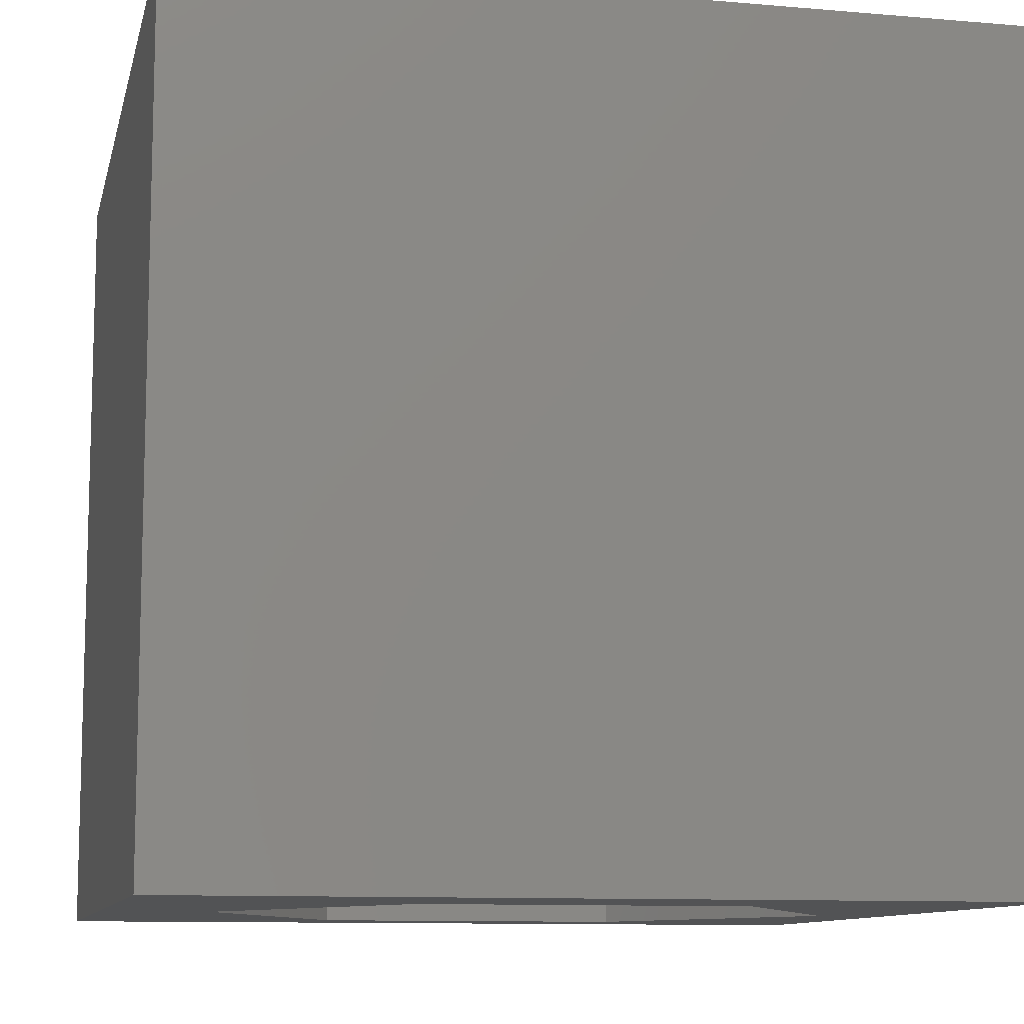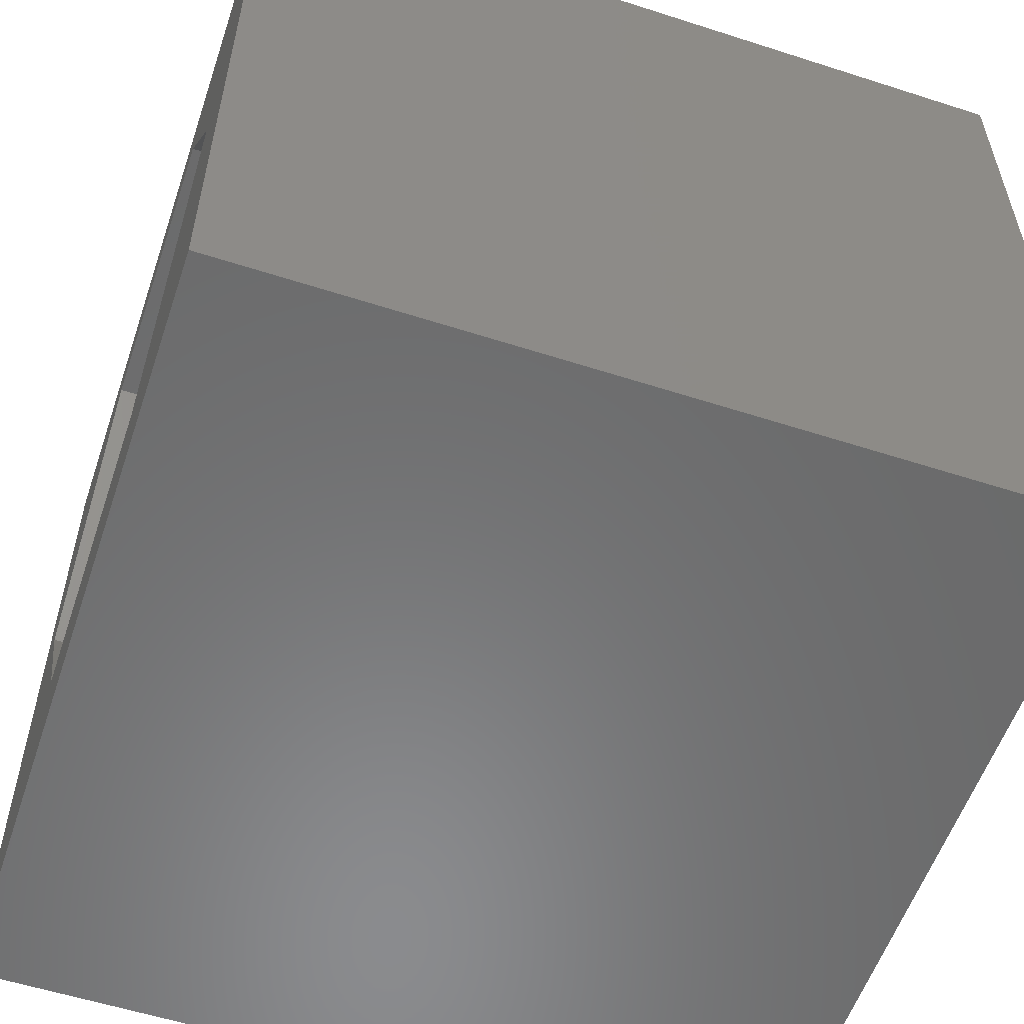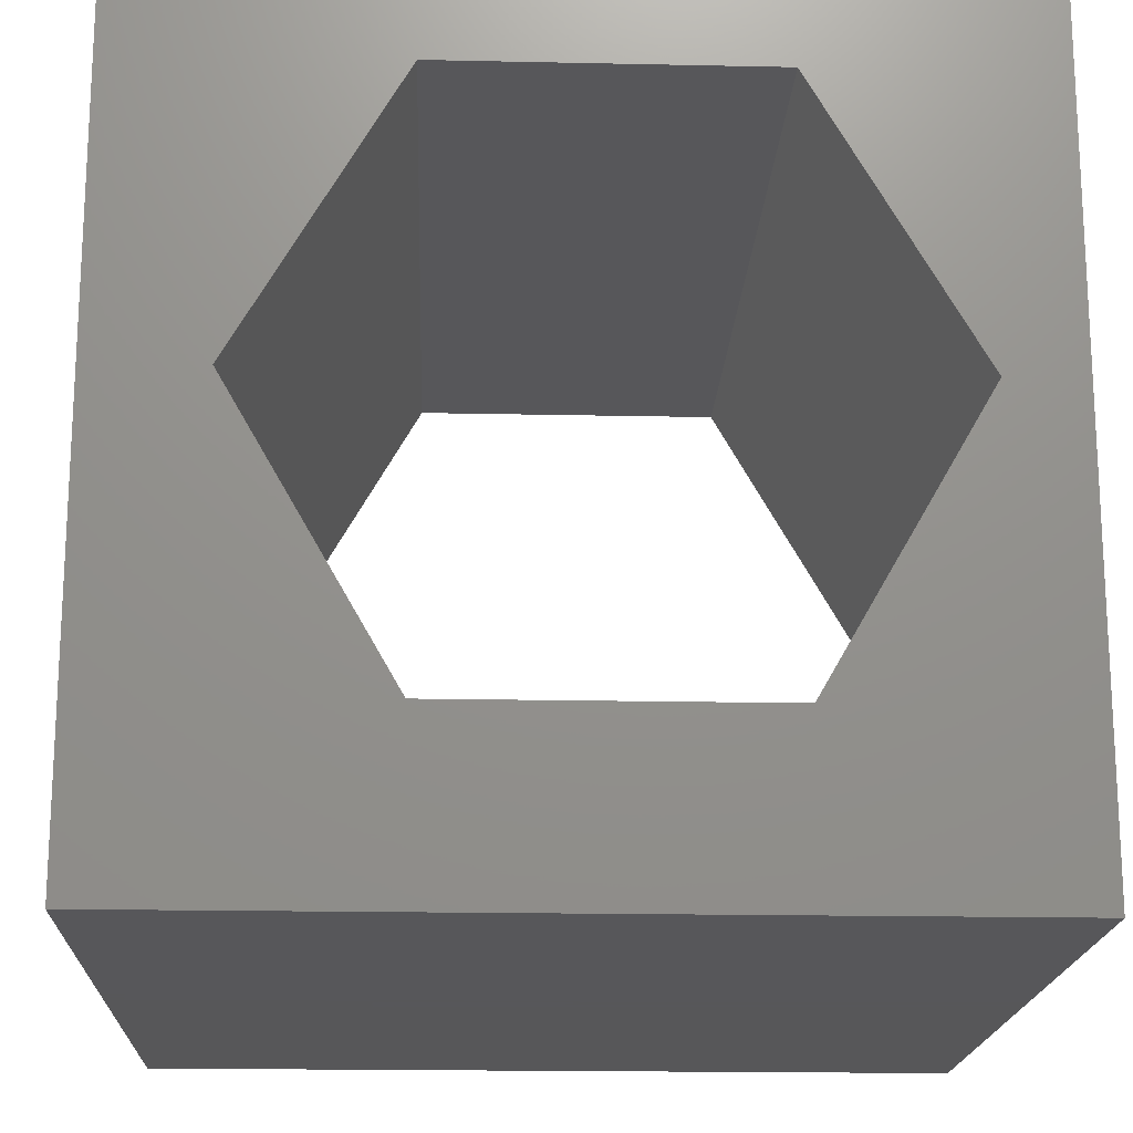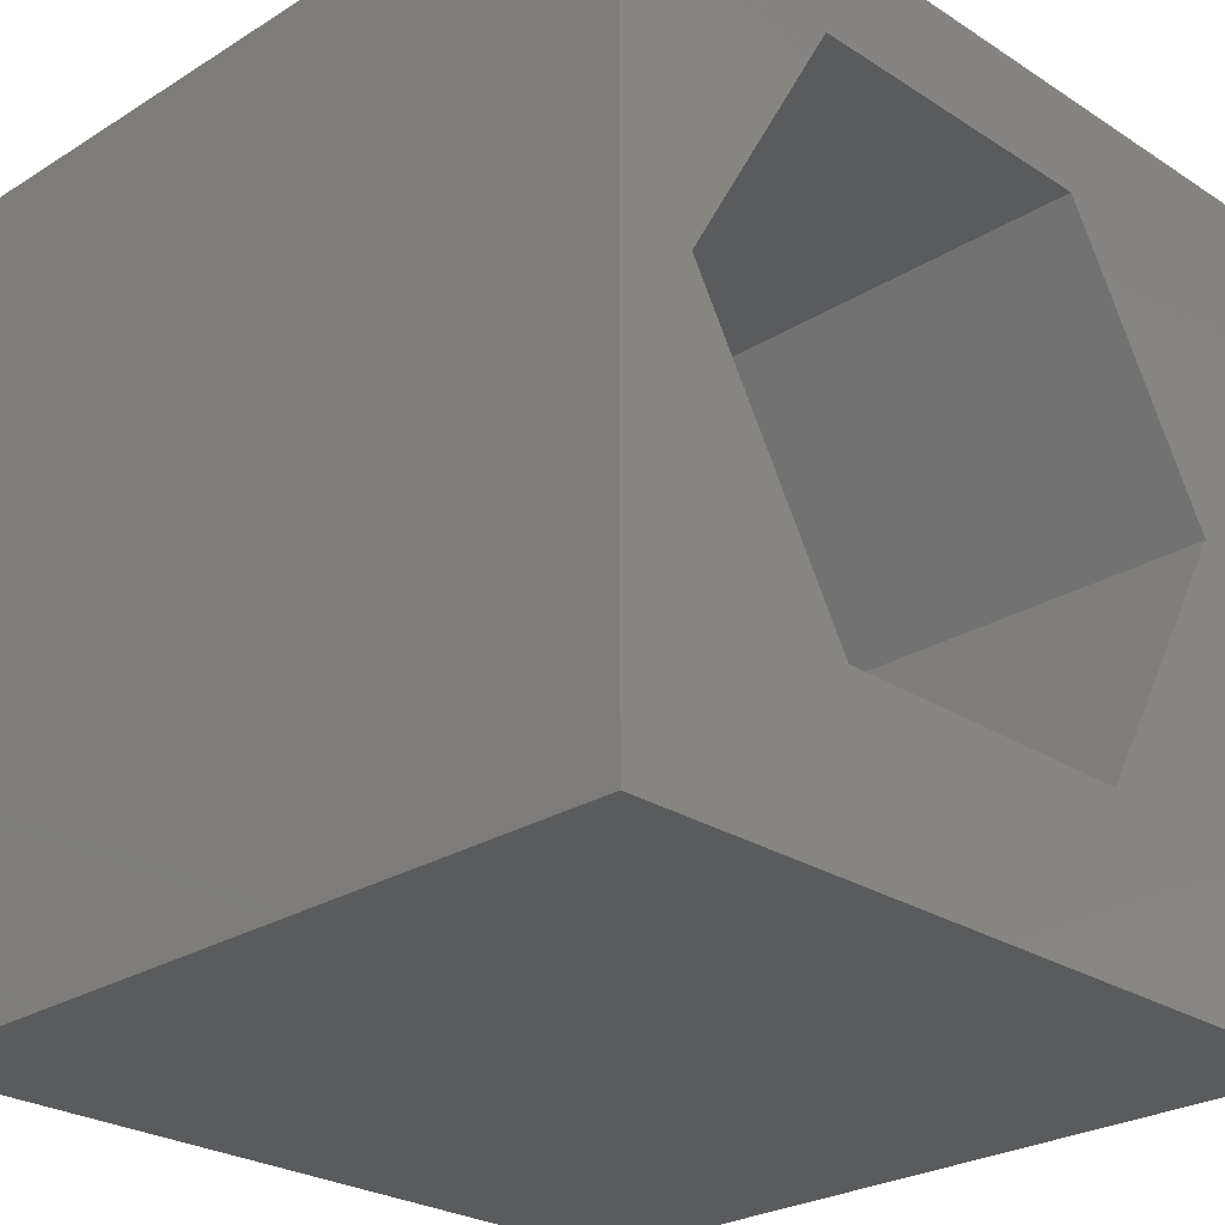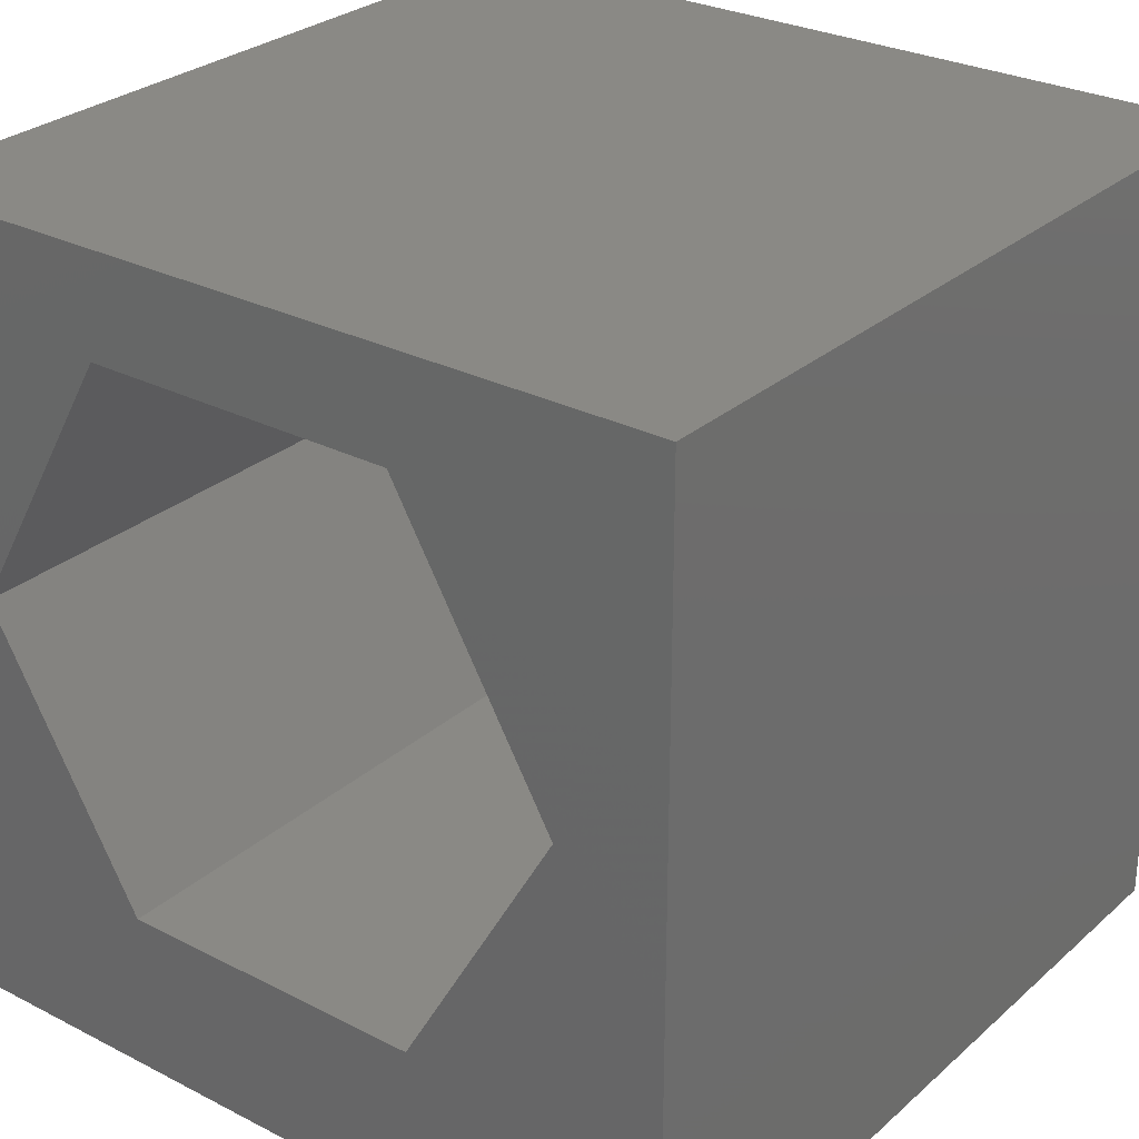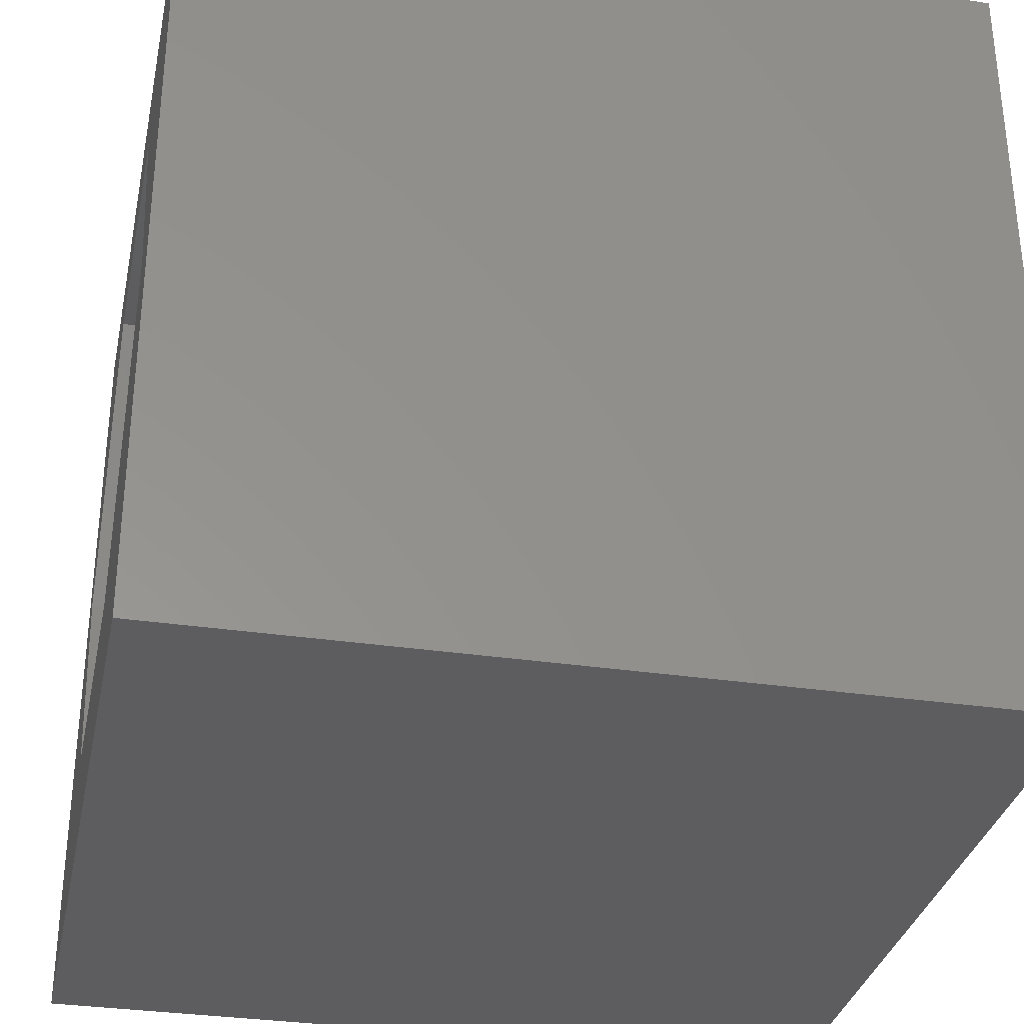
<metadata>
{"format":"stl","ext":"stl","renderer":"f3d","projection":"perspective","resolution":1024,"background":"white","views":[{"elev":-10.3,"azim":-12.4,"up":"+Z"},{"elev":-56.7,"azim":-108.6,"up":"+Y"},{"elev":-18.0,"azim":-2.4,"up":"+Y"},{"elev":-26.0,"azim":134.5,"up":"+Y"},{"elev":28.3,"azim":-142.3,"up":"+Y"},{"elev":-32.6,"azim":-101.7,"up":"+Y"}]}
</metadata>
<code>
# stl→obj: 20 verts, 40 faces
v 0 10 10
v 0 10 0
v 0 0 10
v 0 0 0
v 10 10 10
v 9.092 5.402 10
v 10 0 10
v 7.152 2.042 10
v 3.272 2.042 10
v 1.332 5.402 10
v 3.272 8.762 10
v 7.152 8.762 10
v 10 10 0
v 10 0 0
v 1.332 5.402 0
v 3.272 2.042 0
v 7.152 2.042 0
v 9.092 5.402 0
v 7.152 8.762 0
v 3.272 8.762 0
f 1 2 3
f 3 2 4
f 5 6 7
f 7 6 8
f 7 8 3
f 8 9 3
f 3 9 10
f 3 10 1
f 1 10 11
f 1 11 5
f 5 11 12
f 5 12 6
f 13 5 14
f 14 5 7
f 2 15 4
f 4 15 16
f 4 16 14
f 16 17 14
f 14 17 18
f 14 18 13
f 13 18 19
f 13 19 2
f 2 19 20
f 2 20 15
f 5 13 1
f 1 13 2
f 14 7 4
f 4 7 3
f 15 20 10
f 10 20 11
f 20 19 11
f 11 19 12
f 19 18 12
f 12 18 6
f 18 17 6
f 6 17 8
f 17 16 8
f 8 16 9
f 16 15 9
f 9 15 10

</code>
